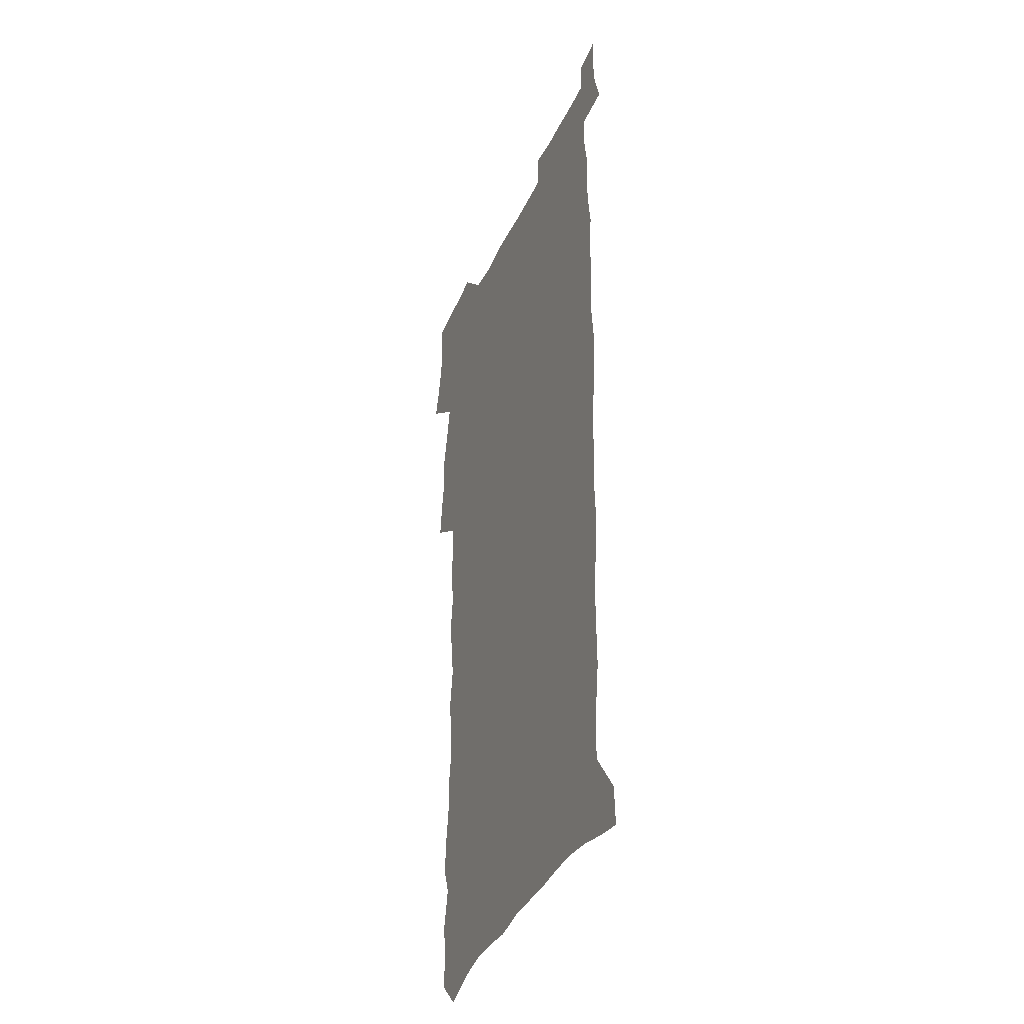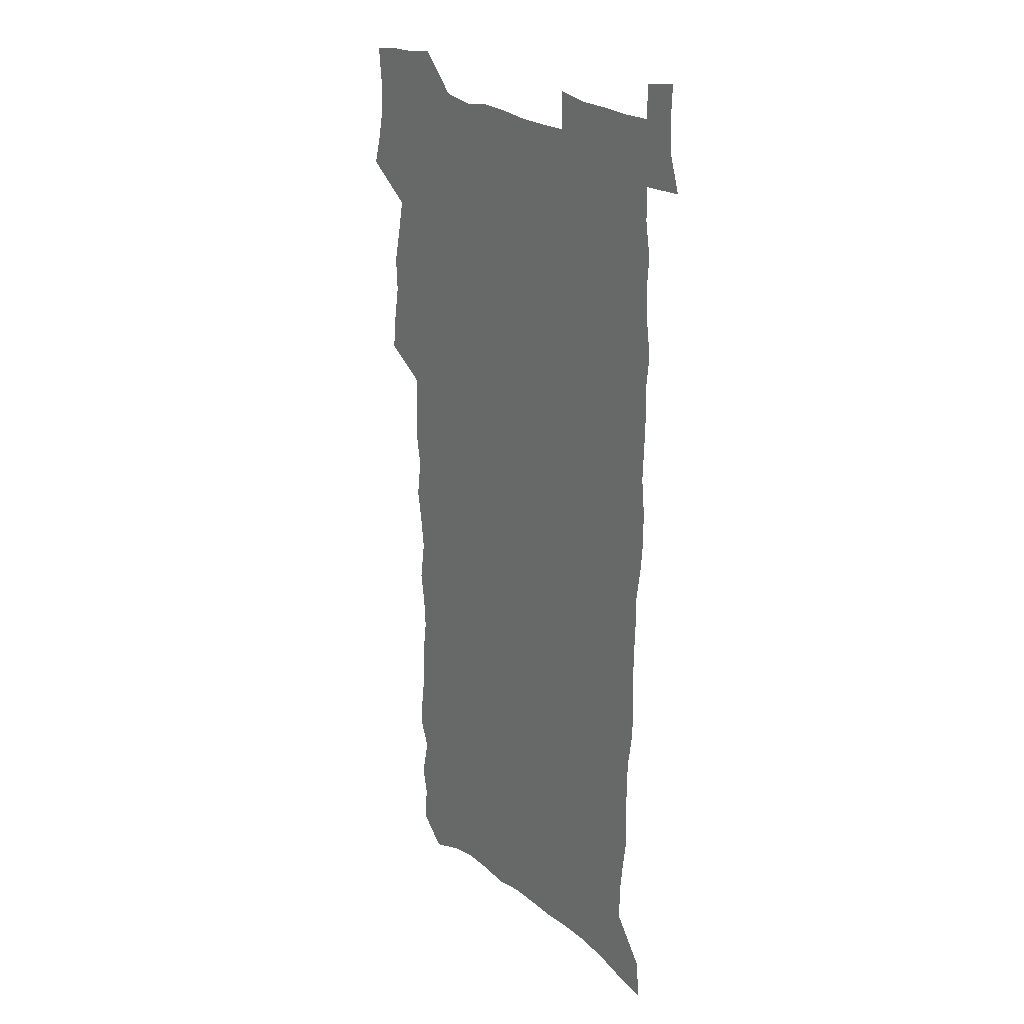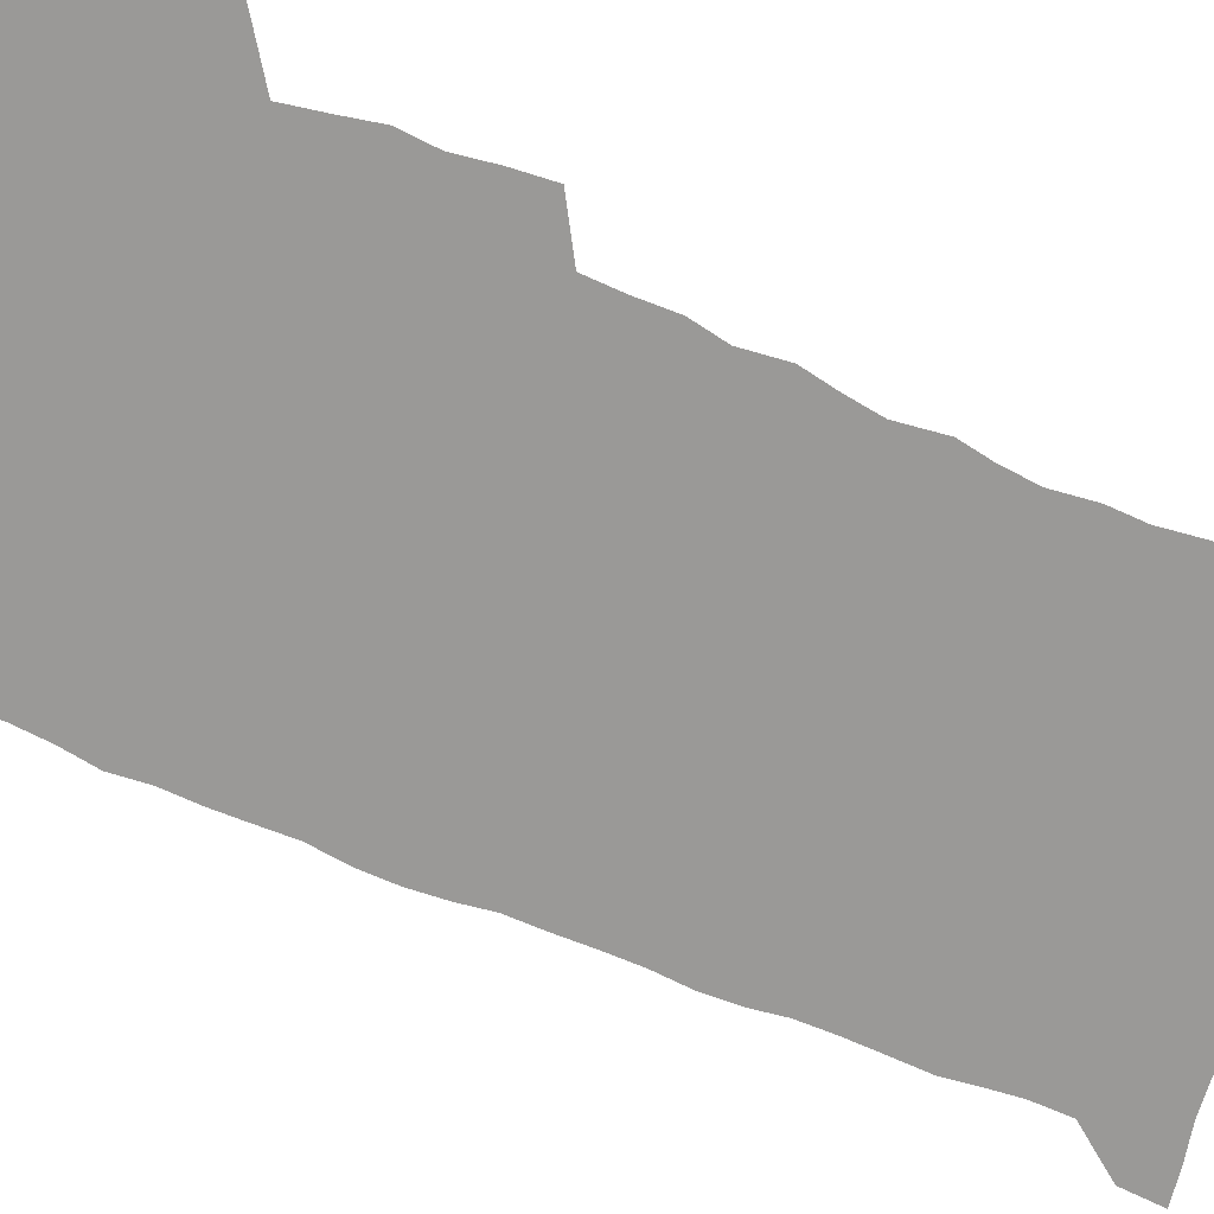
<metadata>
{"format":"obj","ext":"obj","renderer":"f3d","projection":"perspective","resolution":1024,"background":"white","views":[{"elev":-37.0,"azim":67.7,"up":"+Y"},{"elev":23.2,"azim":53.8,"up":"+Y"},{"elev":-69.0,"azim":-113.8,"up":"+Z"}]}
</metadata>
<code>
v 457.1 525.3 0
v 461.3 539.8 0
v 464.4 554.4 0
v 464.3 569.2 0
v 462.8 584.6 0
v 470.2 427.9 0
v 472 444.4 0
v 474.9 461 0
v 474 476.4 0
v 477.7 492.5 0
v 480.9 508.6 0
v 480.9 523.3 0
v 477.7 538.8 0
v 482.8 553 0
v 480.4 568.7 0
v 477.2 586.8 0
v 491.8 146.6 0
v 493.3 163.1 0
v 490.6 176.1 0
v 494.8 194.9 0
v 490.1 206.9 0
v 490.9 222.5 0
v 493.4 239.5 0
v 493.2 254.5 0
v 495.6 271.6 0
v 494.6 286.4 0
v 492.3 300.7 0
v 495.1 319.9 0
v 493.3 334.8 0
v 490.7 349.6 0
v 493.2 367.9 0
v 490.6 383 0
v 491.4 399.4 0
v 491.2 415.1 0
v 494 432.2 0
v 493.5 447.3 0
v 495.5 463.1 0
v 495.6 478.1 0
v 495.5 493.1 0
v 497.9 508.6 0
v 497.6 523.5 0
v 498.2 538.2 0
v 496.9 553.9 0
v 494.9 570.1 0
v 492.1 587.6 0
v 505.2 133.5 0
v 510.6 154.9 0
v 514 173.3 0
v 511.7 186.4 0
v 513.1 203 0
v 513.4 218.4 0
v 515.9 235.7 0
v 516.7 251.2 0
v 516.2 265.8 0
v 514.7 279.7 0
v 514.1 294.7 0
v 511.1 308.3 0
v 511.8 324.8 0
v 512.1 341 0
v 511.5 356.5 0
v 511.7 372.5 0
v 513 388.8 0
v 513.2 403.9 0
v 509.8 418.2 0
v 511.1 434.1 0
v 512.6 449.6 0
v 512.5 464.2 0
v 510.8 478.8 0
v 513.1 493.9 0
v 513.6 508.7 0
v 514.3 523.2 0
v 513.5 538.2 0
v 512 554 0
v 510 570.2 0
v 506.6 589.9 0
v 522.7 140 0
v 525.8 158.5 0
v 529.5 178.6 0
v 528.3 192.2 0
v 530.1 209.3 0
v 531.4 225.6 0
v 531.8 240.8 0
v 532.2 256 0
v 531.9 270.8 0
v 531.2 285.3 0
v 530.4 299.9 0
v 530.1 315.2 0
v 530.1 330.5 0
v 529.6 345.6 0
v 528.8 360.4 0
v 528.7 375.8 0
v 528.8 391 0
v 528.5 406.1 0
v 527.9 420.8 0
v 528 435.9 0
v 527.4 450.4 0
v 527.8 465.1 0
v 530.6 480.3 0
v 529.5 494.5 0
v 529.5 508.8 0
v 529.3 523.2 0
v 529.4 537.6 0
v 527.8 553.2 0
v 524.5 571.8 0
v 537.9 142.8 0
v 541.2 162.5 0
v 543.2 180.7 0
v 546 199.8 0
v 546.4 215 0
v 546.8 230.2 0
v 546.9 244.9 0
v 546.6 259.3 0
v 546.1 273.7 0
v 546 288.7 0
v 545.4 303.4 0
v 545.7 318.9 0
v 544.7 333 0
v 544.4 347.9 0
v 544 362.6 0
v 544.6 378.5 0
v 543.7 392.6 0
v 545.2 408.7 0
v 544.4 422.8 0
v 544.6 437.5 0
v 545 452.1 0
v 545 466.4 0
v 544.8 480.7 0
v 544.6 494.8 0
v 544.6 508.9 0
v 544.1 523.1 0
v 545.2 536.9 0
v 542.7 553.6 0
v 541.2 569.6 0
v 552.1 142.5 0
v 554.8 162 0
v 557.9 183.9 0
v 559.9 202.9 0
v 560.2 217.5 0
v 561 233.2 0
v 560.6 247.1 0
v 560.7 262 0
v 560.4 276.4 0
v 559.8 290.6 0
v 560 306.2 0
v 559.2 320.1 0
v 559.3 335.2 0
v 559 349.8 0
v 558.1 363.5 0
v 558.9 379.6 0
v 558.7 394.2 0
v 559.4 409.4 0
v 559.2 423.7 0
v 558.9 437.9 0
v 559.4 452.6 0
v 559.4 466.7 0
v 559.3 480.9 0
v 559.2 495.1 0
v 559.2 509.1 0
v 558.9 523.1 0
v 559.2 536.8 0
v 558 552.3 0
v 555.5 571.8 0
v 566.3 141.1 0
v 570.2 166.8 0
v 571.4 184 0
v 572.8 202.6 0
v 574.3 221.3 0
v 574.4 235.2 0
v 574.1 248.7 0
v 574.1 263.2 0
v 574.1 278.2 0
v 573.9 292.8 0
v 573.7 307.5 0
v 573.8 322.6 0
v 573.4 336.9 0
v 572.4 350.5 0
v 573.6 366.9 0
v 573.8 381.7 0
v 573.7 395.7 0
v 573.7 410.2 0
v 573.6 424.4 0
v 573.6 438.7 0
v 574 453.2 0
v 573.5 467.2 0
v 573.6 481.3 0
v 573.9 495.4 0
v 573.7 509.3 0
v 573.5 523.4 0
v 573.1 537.7 0
v 572.3 553.1 0
v 570.6 571.3 0
v 581.7 143.7 0
v 584.3 168.2 0
v 585.4 186 0
v 586.2 203.6 0
v 586.9 219.6 0
v 587.2 235.7 0
v 587.3 249.6 0
v 587.4 263.4 0
v 587.6 279.9 0
v 587.2 293.3 0
v 587.3 308.7 0
v 587.3 322.9 0
v 587.4 338.4 0
v 587.2 352.5 0
v 587.4 367.3 0
v 587.3 381.3 0
v 587.7 396.2 0
v 587.6 410.4 0
v 587.7 424.7 0
v 587.7 438.7 0
v 587.7 453.4 0
v 588 467.5 0
v 587.8 481.5 0
v 587.9 495.5 0
v 588 509.5 0
v 587.8 523.5 0
v 587.5 537.7 0
v 586.9 553.2 0
v 585.9 570.1 0
v 596.7 143.6 0
v 598 166.9 0
v 599.1 187.7 0
v 599.5 203.5 0
v 599.8 219 0
v 599.7 236.3 0
v 600.6 248.5 0
v 600.7 263.2 0
v 600.6 279.7 0
v 600.6 293.8 0
v 600.8 308.1 0
v 600.8 322.7 0
v 600.8 339.4 0
v 600.9 352.7 0
v 601.3 368.1 0
v 601.3 382.3 0
v 601.5 396.1 0
v 601.6 410.6 0
v 601.7 424.6 0
v 601.6 438.8 0
v 601.8 453.6 0
v 602 467.6 0
v 602 481.6 0
v 602 495.7 0
v 602 509.7 0
v 602 523.6 0
v 601.8 537.3 0
v 601.2 554.3 0
v 600.7 570.1 0
v 611.5 143.4 0
v 612 164.4 0
v 612.5 186.2 0
v 612.8 203.9 0
v 613.1 218.2 0
v 613.3 233.9 0
v 613.6 249.7 0
v 613.8 262.9 0
v 613.8 279.8 0
v 613.9 293.8 0
v 614.3 307.7 0
v 614.4 323 0
v 614.4 338.1 0
v 614.6 353.6 0
v 614.9 367.5 0
v 615.4 381.3 0
v 615.3 396.3 0
v 615.6 410.2 0
v 615.8 424.5 0
v 615.7 439.2 0
v 615.9 453.4 0
v 616 467.5 0
v 616.2 481.6 0
v 616.5 495.8 0
v 616.2 510.1 0
v 616.2 524.2 0
v 615.9 538.3 0
v 616 553.4 0
v 615.6 570.5 0
v 615.1 587.8 0
v 626.3 144.4 0
v 626.1 168.3 0
v 626.5 183.4 0
v 625.8 203.4 0
v 626.4 217.5 0
v 627.1 231.9 0
v 626.9 248 0
v 627 263.5 0
v 627.3 278.1 0
v 627.9 291.8 0
v 628 306.9 0
v 628.2 322.1 0
v 628.1 337.7 0
v 628.1 352.7 0
v 628.6 366.9 0
v 629.3 380.8 0
v 629.5 395.4 0
v 629.6 409.9 0
v 630.1 424 0
v 630.9 438 0
v 630.1 453.2 0
v 630 467.4 0
v 630.5 481.5 0
v 630.7 495.9 0
v 630.8 510.2 0
v 630.7 524.5 0
v 630.6 538.9 0
v 630.5 553.5 0
v 630.7 568.9 0
v 630.6 585.5 0
v 641 144.4 0
v 639.9 166.5 0
v 640.3 182.4 0
v 640.3 199 0
v 640.6 214.4 0
v 640.8 229.7 0
v 640.6 245.9 0
v 642.3 259.4 0
v 641.4 276 0
v 640.9 292.4 0
v 641.4 306.2 0
v 642.4 320.2 0
v 642.5 335.4 0
v 644.2 349.3 0
v 643.1 365.2 0
v 644.2 379.2 0
v 645.4 393.3 0
v 644.6 408.7 0
v 644.6 423.3 0
v 645 437.8 0
v 644.5 452.7 0
v 646.1 466.8 0
v 645.1 481.5 0
v 645.7 495.8 0
v 645.7 510.3 0
v 645.7 524.8 0
v 645.4 539.3 0
v 645.4 554.1 0
v 645.4 568.9 0
v 645.5 585.5 0
v 655.8 142.5 0
v 653.4 165.6 0
v 654.6 179.6 0
v 655.3 194.7 0
v 655 211.2 0
v 654.9 227.1 0
v 655.6 241.9 0
v 656.4 256.8 0
v 656.2 272.6 0
v 657.2 287.3 0
v 657.8 302 0
v 656.7 318.1 0
v 658.8 331.8 0
v 659.7 346.4 0
v 658 363 0
v 659.7 377 0
v 660.7 391.6 0
v 659.9 407.2 0
v 660 421.9 0
v 661.1 436.4 0
v 660.8 451.3 0
v 662.3 465.9 0
v 661.2 481 0
v 661.1 495.6 0
v 661.2 510.2 0
v 662.2 525.1 0
v 661.2 540 0
v 660.8 554.9 0
v 660.2 569.4 0
v 660.3 584.9 0
v 671.2 138.8 0
v 669.4 159.2 0
v 669.7 175.1 0
v 669.7 191.3 0
v 671.4 205.4 0
v 673.5 219.5 0
v 673.2 235.4 0
v 673 251.2 0
v 673.5 266.5 0
v 675.7 280.7 0
v 676.6 295.6 0
v 675.7 311.9 0
v 675.8 327.4 0
v 676.4 342.5 0
v 676.5 358.2 0
v 678.8 372.7 0
v 680.2 387.5 0
v 680.2 403.1 0
v 678.5 419.3 0
v 679.2 434.3 0
v 679.7 449.5 0
v 679.4 464.7 0
v 681.1 479.6 0
v 678.9 495.1 0
v 677.9 510.1 0
v 679 525.1 0
v 676.4 541 0
v 676.5 556 0
v 675.5 570.5 0
v 675.2 585.4 0
v 674.8 600.1 0
v 686 136.3 0
v 685.2 154.1 0
v 696.8 556.8 0
v 691.7 572.3 0
v 690.5 586.8 0
v 691.3 602.8 0
f 11 12 1
f 1 12 2
f 12 13 2
f 2 13 3
f 13 14 3
f 3 14 4
f 14 15 4
f 4 15 5
f 15 16 5
f 34 35 6
f 6 35 7
f 35 36 7
f 7 36 8
f 36 37 8
f 8 37 9
f 37 38 9
f 9 38 10
f 38 39 10
f 10 39 11
f 39 40 11
f 11 40 12
f 40 41 12
f 12 41 13
f 41 42 13
f 13 42 14
f 42 43 14
f 14 43 15
f 43 44 15
f 15 44 16
f 44 45 16
f 46 47 17
f 17 47 18
f 47 48 18
f 18 48 19
f 48 49 19
f 19 49 20
f 49 50 20
f 20 50 21
f 50 51 21
f 21 51 22
f 51 52 22
f 22 52 23
f 52 53 23
f 23 53 24
f 53 54 24
f 24 54 25
f 54 55 25
f 25 55 26
f 55 56 26
f 26 56 27
f 56 57 27
f 27 57 28
f 57 58 28
f 28 58 29
f 58 59 29
f 29 59 30
f 59 60 30
f 30 60 31
f 60 61 31
f 31 61 32
f 61 62 32
f 32 62 33
f 62 63 33
f 33 63 34
f 63 64 34
f 34 64 35
f 64 65 35
f 35 65 36
f 65 66 36
f 36 66 37
f 66 67 37
f 37 67 38
f 67 68 38
f 38 68 39
f 68 69 39
f 39 69 40
f 69 70 40
f 40 70 41
f 70 71 41
f 41 71 42
f 71 72 42
f 42 72 43
f 72 73 43
f 43 73 44
f 73 74 44
f 44 74 45
f 74 75 45
f 46 76 47
f 76 77 47
f 47 77 48
f 77 78 48
f 48 78 49
f 78 79 49
f 49 79 50
f 79 80 50
f 50 80 51
f 80 81 51
f 51 81 52
f 81 82 52
f 52 82 53
f 82 83 53
f 53 83 54
f 83 84 54
f 54 84 55
f 84 85 55
f 55 85 56
f 85 86 56
f 56 86 57
f 86 87 57
f 57 87 58
f 87 88 58
f 58 88 59
f 88 89 59
f 59 89 60
f 89 90 60
f 60 90 61
f 90 91 61
f 61 91 62
f 91 92 62
f 62 92 63
f 92 93 63
f 63 93 64
f 93 94 64
f 64 94 65
f 94 95 65
f 65 95 66
f 95 96 66
f 66 96 67
f 96 97 67
f 67 97 68
f 97 98 68
f 68 98 69
f 98 99 69
f 69 99 70
f 99 100 70
f 70 100 71
f 100 101 71
f 71 101 72
f 101 102 72
f 72 102 73
f 102 103 73
f 73 103 74
f 103 104 74
f 74 104 75
f 76 105 77
f 105 106 77
f 77 106 78
f 106 107 78
f 78 107 79
f 107 108 79
f 79 108 80
f 108 109 80
f 80 109 81
f 109 110 81
f 81 110 82
f 110 111 82
f 82 111 83
f 111 112 83
f 83 112 84
f 112 113 84
f 84 113 85
f 113 114 85
f 85 114 86
f 114 115 86
f 86 115 87
f 115 116 87
f 87 116 88
f 116 117 88
f 88 117 89
f 117 118 89
f 89 118 90
f 118 119 90
f 90 119 91
f 119 120 91
f 91 120 92
f 120 121 92
f 92 121 93
f 121 122 93
f 93 122 94
f 122 123 94
f 94 123 95
f 123 124 95
f 95 124 96
f 124 125 96
f 96 125 97
f 125 126 97
f 97 126 98
f 126 127 98
f 98 127 99
f 127 128 99
f 99 128 100
f 128 129 100
f 100 129 101
f 129 130 101
f 101 130 102
f 130 131 102
f 102 131 103
f 131 132 103
f 103 132 104
f 132 133 104
f 105 134 106
f 134 135 106
f 106 135 107
f 135 136 107
f 107 136 108
f 136 137 108
f 108 137 109
f 137 138 109
f 109 138 110
f 138 139 110
f 110 139 111
f 139 140 111
f 111 140 112
f 140 141 112
f 112 141 113
f 141 142 113
f 113 142 114
f 142 143 114
f 114 143 115
f 143 144 115
f 115 144 116
f 144 145 116
f 116 145 117
f 145 146 117
f 117 146 118
f 146 147 118
f 118 147 119
f 147 148 119
f 119 148 120
f 148 149 120
f 120 149 121
f 149 150 121
f 121 150 122
f 150 151 122
f 122 151 123
f 151 152 123
f 123 152 124
f 152 153 124
f 124 153 125
f 153 154 125
f 125 154 126
f 154 155 126
f 126 155 127
f 155 156 127
f 127 156 128
f 156 157 128
f 128 157 129
f 157 158 129
f 129 158 130
f 158 159 130
f 130 159 131
f 159 160 131
f 131 160 132
f 160 161 132
f 132 161 133
f 161 162 133
f 134 163 135
f 163 164 135
f 135 164 136
f 164 165 136
f 136 165 137
f 165 166 137
f 137 166 138
f 166 167 138
f 138 167 139
f 167 168 139
f 139 168 140
f 168 169 140
f 140 169 141
f 169 170 141
f 141 170 142
f 170 171 142
f 142 171 143
f 171 172 143
f 143 172 144
f 172 173 144
f 144 173 145
f 173 174 145
f 145 174 146
f 174 175 146
f 146 175 147
f 175 176 147
f 147 176 148
f 176 177 148
f 148 177 149
f 177 178 149
f 149 178 150
f 178 179 150
f 150 179 151
f 179 180 151
f 151 180 152
f 180 181 152
f 152 181 153
f 181 182 153
f 153 182 154
f 182 183 154
f 154 183 155
f 183 184 155
f 155 184 156
f 184 185 156
f 156 185 157
f 185 186 157
f 157 186 158
f 186 187 158
f 158 187 159
f 187 188 159
f 159 188 160
f 188 189 160
f 160 189 161
f 189 190 161
f 161 190 162
f 190 191 162
f 163 192 164
f 192 193 164
f 164 193 165
f 193 194 165
f 165 194 166
f 194 195 166
f 166 195 167
f 195 196 167
f 167 196 168
f 196 197 168
f 168 197 169
f 197 198 169
f 169 198 170
f 198 199 170
f 170 199 171
f 199 200 171
f 171 200 172
f 200 201 172
f 172 201 173
f 201 202 173
f 173 202 174
f 202 203 174
f 174 203 175
f 203 204 175
f 175 204 176
f 204 205 176
f 176 205 177
f 205 206 177
f 177 206 178
f 206 207 178
f 178 207 179
f 207 208 179
f 179 208 180
f 208 209 180
f 180 209 181
f 209 210 181
f 181 210 182
f 210 211 182
f 182 211 183
f 211 212 183
f 183 212 184
f 212 213 184
f 184 213 185
f 213 214 185
f 185 214 186
f 214 215 186
f 186 215 187
f 215 216 187
f 187 216 188
f 216 217 188
f 188 217 189
f 217 218 189
f 189 218 190
f 218 219 190
f 190 219 191
f 219 220 191
f 192 221 193
f 221 222 193
f 193 222 194
f 222 223 194
f 194 223 195
f 223 224 195
f 195 224 196
f 224 225 196
f 196 225 197
f 225 226 197
f 197 226 198
f 226 227 198
f 198 227 199
f 227 228 199
f 199 228 200
f 228 229 200
f 200 229 201
f 229 230 201
f 201 230 202
f 230 231 202
f 202 231 203
f 231 232 203
f 203 232 204
f 232 233 204
f 204 233 205
f 233 234 205
f 205 234 206
f 234 235 206
f 206 235 207
f 235 236 207
f 207 236 208
f 236 237 208
f 208 237 209
f 237 238 209
f 209 238 210
f 238 239 210
f 210 239 211
f 239 240 211
f 211 240 212
f 240 241 212
f 212 241 213
f 241 242 213
f 213 242 214
f 242 243 214
f 214 243 215
f 243 244 215
f 215 244 216
f 244 245 216
f 216 245 217
f 245 246 217
f 217 246 218
f 246 247 218
f 218 247 219
f 247 248 219
f 219 248 220
f 248 249 220
f 221 250 222
f 250 251 222
f 222 251 223
f 251 252 223
f 223 252 224
f 252 253 224
f 224 253 225
f 253 254 225
f 225 254 226
f 254 255 226
f 226 255 227
f 255 256 227
f 227 256 228
f 256 257 228
f 228 257 229
f 257 258 229
f 229 258 230
f 258 259 230
f 230 259 231
f 259 260 231
f 231 260 232
f 260 261 232
f 232 261 233
f 261 262 233
f 233 262 234
f 262 263 234
f 234 263 235
f 263 264 235
f 235 264 236
f 264 265 236
f 236 265 237
f 265 266 237
f 237 266 238
f 266 267 238
f 238 267 239
f 267 268 239
f 239 268 240
f 268 269 240
f 240 269 241
f 269 270 241
f 241 270 242
f 270 271 242
f 242 271 243
f 271 272 243
f 243 272 244
f 272 273 244
f 244 273 245
f 273 274 245
f 245 274 246
f 274 275 246
f 246 275 247
f 275 276 247
f 247 276 248
f 276 277 248
f 248 277 249
f 277 278 249
f 250 280 251
f 280 281 251
f 251 281 252
f 281 282 252
f 252 282 253
f 282 283 253
f 253 283 254
f 283 284 254
f 254 284 255
f 284 285 255
f 255 285 256
f 285 286 256
f 256 286 257
f 286 287 257
f 257 287 258
f 287 288 258
f 258 288 259
f 288 289 259
f 259 289 260
f 289 290 260
f 260 290 261
f 290 291 261
f 261 291 262
f 291 292 262
f 262 292 263
f 292 293 263
f 263 293 264
f 293 294 264
f 264 294 265
f 294 295 265
f 265 295 266
f 295 296 266
f 266 296 267
f 296 297 267
f 267 297 268
f 297 298 268
f 268 298 269
f 298 299 269
f 269 299 270
f 299 300 270
f 270 300 271
f 300 301 271
f 271 301 272
f 301 302 272
f 272 302 273
f 302 303 273
f 273 303 274
f 303 304 274
f 274 304 275
f 304 305 275
f 275 305 276
f 305 306 276
f 276 306 277
f 306 307 277
f 277 307 278
f 307 308 278
f 278 308 279
f 308 309 279
f 280 310 281
f 310 311 281
f 281 311 282
f 311 312 282
f 282 312 283
f 312 313 283
f 283 313 284
f 313 314 284
f 284 314 285
f 314 315 285
f 285 315 286
f 315 316 286
f 286 316 287
f 316 317 287
f 287 317 288
f 317 318 288
f 288 318 289
f 318 319 289
f 289 319 290
f 319 320 290
f 290 320 291
f 320 321 291
f 291 321 292
f 321 322 292
f 292 322 293
f 322 323 293
f 293 323 294
f 323 324 294
f 294 324 295
f 324 325 295
f 295 325 296
f 325 326 296
f 296 326 297
f 326 327 297
f 297 327 298
f 327 328 298
f 298 328 299
f 328 329 299
f 299 329 300
f 329 330 300
f 300 330 301
f 330 331 301
f 301 331 302
f 331 332 302
f 302 332 303
f 332 333 303
f 303 333 304
f 333 334 304
f 304 334 305
f 334 335 305
f 305 335 306
f 335 336 306
f 306 336 307
f 336 337 307
f 307 337 308
f 337 338 308
f 308 338 309
f 338 339 309
f 310 340 311
f 340 341 311
f 311 341 312
f 341 342 312
f 312 342 313
f 342 343 313
f 313 343 314
f 343 344 314
f 314 344 315
f 344 345 315
f 315 345 316
f 345 346 316
f 316 346 317
f 346 347 317
f 317 347 318
f 347 348 318
f 318 348 319
f 348 349 319
f 319 349 320
f 349 350 320
f 320 350 321
f 350 351 321
f 321 351 322
f 351 352 322
f 322 352 323
f 352 353 323
f 323 353 324
f 353 354 324
f 324 354 325
f 354 355 325
f 325 355 326
f 355 356 326
f 326 356 327
f 356 357 327
f 327 357 328
f 357 358 328
f 328 358 329
f 358 359 329
f 329 359 330
f 359 360 330
f 330 360 331
f 360 361 331
f 331 361 332
f 361 362 332
f 332 362 333
f 362 363 333
f 333 363 334
f 363 364 334
f 334 364 335
f 364 365 335
f 335 365 336
f 365 366 336
f 336 366 337
f 366 367 337
f 337 367 338
f 367 368 338
f 338 368 339
f 368 369 339
f 340 370 341
f 370 371 341
f 341 371 342
f 371 372 342
f 342 372 343
f 372 373 343
f 343 373 344
f 373 374 344
f 344 374 345
f 374 375 345
f 345 375 346
f 375 376 346
f 346 376 347
f 376 377 347
f 347 377 348
f 377 378 348
f 348 378 349
f 378 379 349
f 349 379 350
f 379 380 350
f 350 380 351
f 380 381 351
f 351 381 352
f 381 382 352
f 352 382 353
f 382 383 353
f 353 383 354
f 383 384 354
f 354 384 355
f 384 385 355
f 355 385 356
f 385 386 356
f 356 386 357
f 386 387 357
f 357 387 358
f 387 388 358
f 358 388 359
f 388 389 359
f 359 389 360
f 389 390 360
f 360 390 361
f 390 391 361
f 361 391 362
f 391 392 362
f 362 392 363
f 392 393 363
f 363 393 364
f 393 394 364
f 364 394 365
f 394 395 365
f 365 395 366
f 395 396 366
f 366 396 367
f 396 397 367
f 367 397 368
f 397 398 368
f 368 398 369
f 398 399 369
f 370 401 371
f 401 402 371
f 371 402 372
f 397 403 398
f 403 404 398
f 398 404 399
f 404 405 399
f 399 405 400
f 405 406 400

</code>
